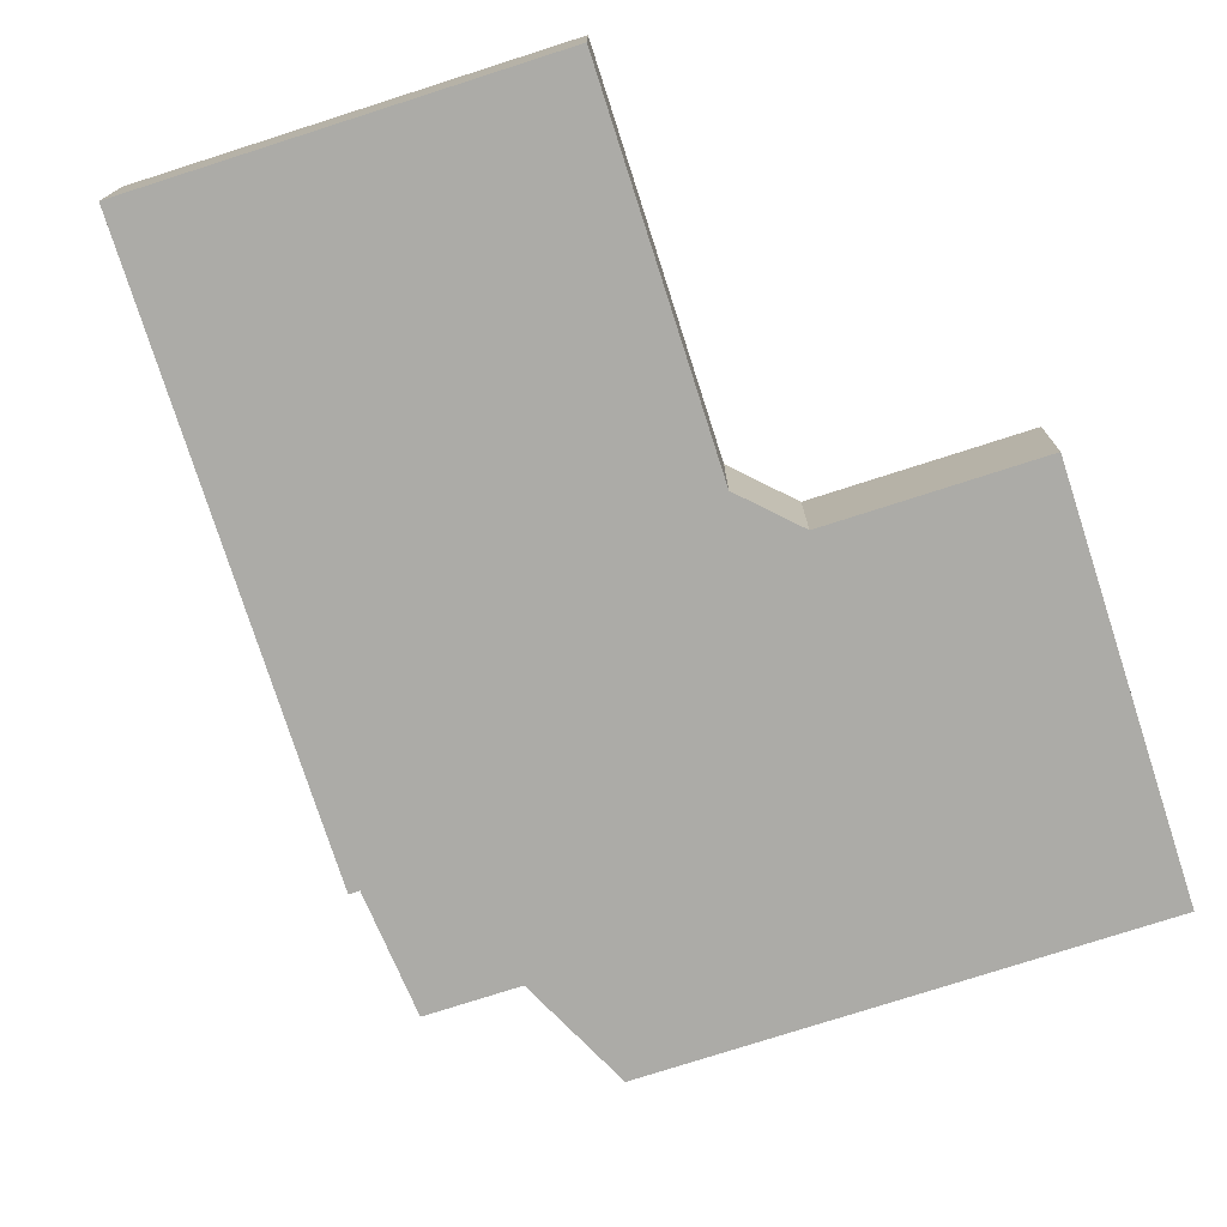
<metadata>
{"format":"obj","ext":"obj","renderer":"f3d","projection":"perspective","resolution":1024,"background":"white","views":[{"elev":-76.3,"azim":53.4,"up":"+Z"}]}
</metadata>
<code>
v -979.1 -2121 3.51
v -988 -2108 3.536
v -987.4 -2108 3.536
v -987.9 -2100 3.544
v -989.8 -2097 3.55
v -977.3 -2088 3.537
v -970 -2098 3.516
v -975.3 -2102 3.521
v -975.7 -2104 3.52
v -969 -2114 3.5
v -988.5 -2107 2.932
v -989 -2107 2.931
v -989.9 -2106 2.932
v -989.3 -2105 2.932
v -991.5 -2102 2.933
v -974.3 -2092 3.528
v -982.7 -2116 3.521
v -979.7 -2107 3.523
v -973.4 -2107 3.513
v -977.2 -2088 3.537
v -989.6 -2097 3.549
v -976.7 -2099 3.526
v -981.8 -2092 3.541
v -982 -2091 3.542
v -980 -2094 3.536
v -975.3 -2091 3.531
v -975.1 -2094 3.528
v -976.8 -2092 3.533
v -978.7 -2089 3.538
v -976 -2097 3.527
v -977.3 -2098 3.528
v -987.9 -2107 3.537
v -988.3 -2100 3.545
v -991.5 -2102 2.933
v -987.9 -2107 2.932
v -988.3 -2100 2.936
v -987.9 -2107 3.537
v -987.9 -2107 3.528
v -974.6 -2102 3.52
v -988.2 -2100 2.936
v -988.2 -2100 3.545
v -987.7 -2100 2.936
v -987.7 -2100 3.544
v -971.4 -2099 3.517
v -978.8 -2089 3.539
v -989.4 -2107 2.931
v -972.7 -2095 3.523
v -974.1 -2096 3.525
v -985.1 -2103 2.936
v -985.1 -2103 3.536
v -987.9 -2107 3.537
v -987.9 -2107 3.537
v -987.9 -2107 2.932
v -971.8 -2096 3.521
v -973.2 -2097 3.522
v -976.9 -2099 3.526
v -984.2 -2105 2.935
v -984.2 -2105 3.533
v -976.4 -2099 3.526
v -970.4 -2098 3.517
v -971.9 -2099 3.518
v -978.2 -2103 3.525
v -983.9 -2107 3.531
v -975.1 -2101 3.522
v -987.1 -2110 3.534
v -982.6 -2116 3.521
v -986.9 -2110 3.534
v -989.2 -2106 2.932
v -989.7 -2106 2.932
v -978.9 -2121 3.51
v -988.9 -2107 2.932
v -987.8 -2108 3.536
v -971.6 -2110 3.508
v -981.5 -2117 3.518
v -981.7 -2117 3.518
v -970.4 -2112 3.504
v -980.3 -2119 3.514
v -980.5 -2119 3.514
v -971 -2111 3.506
v -980.9 -2118 3.516
v -981.1 -2118 3.516
v -969.7 -2113 3.502
v -979.7 -2120 3.512
v -979.8 -2120 3.512
v -969.1 -2114 3.5
v -979 -2121 3.51
v -979.2 -2121 3.51
v -976.2 -2090 3.534
v -977.7 -2091 3.535
v -980.8 -2093 3.539
v -988.7 -2099 3.547
v -971.8 -2099 3.518
v -973.1 -2097 3.522
v -971.3 -2099 3.517
v -974 -2096 3.525
v -975 -2094 3.528
v -978.6 -2089 3.538
v -978.7 -2089 3.539
v -977.6 -2091 3.535
v -976.7 -2092 3.533
v -974.2 -2095 3.525
v -974.3 -2095 3.525
v -989.3 -2106 2.932
v -972.8 -2094 3.524
v -977.4 -2098 3.529
v -975.9 -2097 3.527
v -985.2 -2103 2.936
v -985.2 -2103 3.537
v -989.5 -2106 2.932
v -975.8 -2097 3.527
v -975.9 -2097 3.527
v -976 -2097 3.527
v -973.6 -2100 3.52
v -974.9 -2098 3.524
v -973.1 -2101 3.519
v -978.5 -2093 3.535
v -979.4 -2092 3.537
v -980.4 -2091 3.54
v -980.5 -2090 3.541
v -975.7 -2097 3.526
v -976.1 -2097 3.527
v -973.9 -2096 3.525
v -974 -2096 3.525
v -977.2 -2098 3.528
v -989.1 -2107 2.932
v -972.5 -2095 3.523
v -984.9 -2104 2.936
v -984.9 -2104 3.536
v -989.2 -2107 2.931
v -972.6 -2096 3.522
v -973.4 -2095 3.524
v -973.5 -2095 3.524
v -973.6 -2095 3.525
v -971.3 -2098 3.518
v -970.8 -2099 3.516
v -974.8 -2093 3.528
v -978 -2089 3.538
v -978.2 -2089 3.538
v -977.1 -2090 3.535
v -976.2 -2091 3.532
v -984.2 -2105 2.935
v -984.9 -2104 2.936
v -984.2 -2105 3.533
v -984.9 -2104 3.536
v -985.1 -2103 2.936
v -985.2 -2103 2.936
v -985.1 -2103 3.536
v -985.2 -2103 3.537
v -982.8 -2107 3.53
v -982.3 -2107 3.528
v -980.5 -2110 3.523
v -984.2 -2105 3.533
v -984.2 -2105 2.935
v -987.7 -2100 2.936
v -977.4 -2114 3.514
v -988.6 -2099 3.547
v -989.5 -2097 3.549
v -989.7 -2097 3.55
v -987.7 -2100 3.544
v -987.7 -2100 3.544
v -987.7 -2100 2.936
v -976.2 -2116 3.51
v -976.8 -2115 3.512
v -974.9 -2118 3.506
v -975.5 -2117 3.508
v -974.8 -2118 3.506
v -975.5 -2097 3.526
v -975.7 -2096 3.527
v -974.6 -2098 3.524
v -975.4 -2097 3.526
v -973.3 -2100 3.52
v -972.8 -2100 3.518
v -975.8 -2096 3.527
v -978.2 -2093 3.534
v -979.1 -2092 3.537
v -980.1 -2090 3.54
v -980.2 -2090 3.54
v -974.8 -2096 3.526
v -975 -2096 3.526
v -973.9 -2097 3.523
v -974.7 -2096 3.525
v -972.6 -2099 3.519
v -972.2 -2100 3.518
v -975.4 -2095 3.527
v -977.5 -2092 3.534
v -978.3 -2091 3.536
v -979.3 -2090 3.539
v -979.5 -2090 3.539
v -978.6 -2093 3.535
v -980 -2094 3.536
v -976.8 -2092 3.533
v -976.9 -2092 3.533
v -978.3 -2093 3.534
v -977.5 -2092 3.534
v -976.2 -2091 3.532
v -987.8 -2100 3.544
v -991.5 -2102 2.933
v -988.3 -2100 2.936
v -988.3 -2100 3.545
v -975.4 -2091 3.531
v -988.6 -2107 2.932
v -988.8 -2106 2.932
v -988.9 -2106 2.932
v -989.1 -2106 2.932
v -982.4 -2115 3.521
v -986.7 -2109 3.533
v -989.5 -2105 2.932
v -981.2 -2117 3.517
v -980 -2119 3.514
v -980.6 -2118 3.516
v -978.7 -2120 3.51
v -979.3 -2119 3.512
v -978.6 -2121 3.51
v -987.6 -2108 3.536
v -982.5 -2115 3.521
v -986.7 -2109 3.533
v -981.3 -2117 3.518
v -980.1 -2119 3.514
v -980.7 -2118 3.516
v -978.7 -2120 3.51
v -979.4 -2120 3.512
v -978.7 -2121 3.51
v -988.6 -2107 2.932
v -988.8 -2106 2.932
v -988.9 -2106 2.932
v -989.1 -2106 2.932
v -989.5 -2105 2.932
v -987.6 -2108 3.536
v -979 -2101 3.528
v -979.7 -2100 3.53
v -979.9 -2100 3.531
v -980 -2100 3.531
v -982.5 -2096 3.539
v -982.6 -2096 3.539
v -977.9 -2102 3.525
v -977.6 -2103 3.524
v -974.3 -2107 3.514
v -972.2 -2110 3.508
v -983.4 -2095 3.541
v -984.4 -2093 3.544
v -984.6 -2093 3.545
v -971 -2112 3.505
v -971.5 -2111 3.506
v -969.6 -2114 3.501
v -970.3 -2113 3.503
v -969.5 -2114 3.5
v -973.5 -2111 3.51
v -976.4 -2107 3.518
v -984.8 -2096 3.543
v -985.7 -2094 3.545
v -985.9 -2094 3.546
v -981.3 -2101 3.533
v -983.9 -2097 3.54
v -981.1 -2101 3.532
v -981.2 -2101 3.532
v -972.3 -2113 3.506
v -972.9 -2112 3.508
v -971 -2115 3.502
v -971.6 -2114 3.504
v -970.9 -2115 3.502
v -983.9 -2097 3.54
v -978.6 -2104 3.524
v -979 -2104 3.526
v -980.3 -2102 3.53
v -976.2 -2113 3.512
v -979.9 -2108 3.523
v -987.4 -2098 3.545
v -988.3 -2096 3.548
v -988.5 -2096 3.549
v -984 -2102 3.535
v -986.5 -2099 3.543
v -983.7 -2103 3.535
v -983.9 -2103 3.535
v -975 -2115 3.509
v -975.6 -2114 3.51
v -973.7 -2117 3.505
v -974.3 -2116 3.507
v -973.6 -2117 3.505
v -986.6 -2099 3.543
v -980.4 -2107 3.525
v -981.6 -2106 3.528
v -983 -2104 3.532
v -975.6 -2113 3.512
v -979.6 -2107 3.523
v -986.9 -2097 3.545
v -987.8 -2096 3.548
v -988 -2096 3.548
v -983.4 -2102 3.535
v -986 -2099 3.542
v -983.2 -2102 3.534
v -983.3 -2102 3.534
v -974.4 -2115 3.508
v -975 -2114 3.51
v -973.1 -2116 3.504
v -973.7 -2115 3.506
v -973 -2117 3.504
v -986 -2098 3.542
v -979.6 -2107 3.524
v -981.1 -2105 3.528
v -982.4 -2103 3.532
v -988.8 -2101 2.935
v -988.9 -2100 2.935
v -985.3 -2106 2.934
v -986 -2104 2.935
v -985.3 -2106 3.535
v -986.2 -2104 2.935
v -986.3 -2104 2.935
v -983.9 -2107 3.531
v -981.1 -2111 3.522
v -983.9 -2107 3.531
v -978.5 -2115 3.515
v -977.3 -2117 3.511
v -977.9 -2116 3.513
v -976 -2118 3.507
v -976.7 -2118 3.509
v -975.9 -2119 3.507
v -988.9 -2100 2.935
v -985.3 -2106 3.535
v -985.3 -2106 2.934
v -988.2 -2100 3.545
v -988.3 -2100 3.545
v -988.2 -2100 2.936
v -988.3 -2100 2.936
v -984.7 -2105 2.935
v -985.5 -2104 2.935
v -984.7 -2105 3.534
v -985.6 -2104 2.935
v -985.7 -2104 2.935
v -983.3 -2107 3.53
v -983 -2107 3.529
v -980.8 -2110 3.522
v -977.9 -2114 3.514
v -976.7 -2116 3.51
v -977.2 -2115 3.512
v -975.3 -2118 3.506
v -976 -2117 3.508
v -975.2 -2118 3.506
v -988.3 -2100 3.545
v -988.3 -2100 2.936
v -984.7 -2105 3.534
v -984.7 -2105 2.935
v -988.2 -2100 3.545
v -988.2 -2100 2.936
v -979.2 -2121 3.51
v -979.1 -2121 3.51
v -979.1 -2121 0
v -979.2 -2121 0
v -987.8 -2108 3.536
v -988 -2108 3.536
v -988 -2108 4.441e-16
v -987.8 -2108 0
v -987.9 -2107 3.537
v -987.4 -2108 3.536
v -987.4 -2108 0
v -987.9 -2107 -4.441e-16
v -988.7 -2099 3.547
v -987.9 -2100 3.544
v -987.9 -2100 4.441e-16
v -988.7 -2099 4.441e-16
v -989.7 -2097 3.55
v -989.8 -2097 3.55
v -989.8 -2097 -4.441e-16
v -989.7 -2097 -4.441e-16
v -977.2 -2088 3.537
v -977.3 -2088 3.537
v -977.3 -2088 0
v -977.2 -2088 0
v -970.8 -2099 3.516
v -970 -2098 3.516
v -970 -2098 4.441e-16
v -970.8 -2099 0
v -975.7 -2104 3.52
v -975.3 -2102 3.521
v -975.3 -2102 0
v -975.7 -2104 -4.441e-16
v -973.4 -2107 3.513
v -975.7 -2104 3.52
v -975.7 -2104 -4.441e-16
v -973.4 -2107 -4.441e-16
v -969.5 -2114 3.5
v -969 -2114 3.5
v -969 -2114 0
v -969.5 -2114 0
v -988.6 -2107 2.932
v -988.5 -2107 2.932
v -988.5 -2107 -4.441e-16
v -988.6 -2107 4.441e-16
v -989.2 -2107 2.931
v -989 -2107 2.931
v -989 -2107 -4.441e-16
v -989.2 -2107 0
v -989.7 -2106 2.932
v -989.9 -2106 2.932
v -989.9 -2106 0
v -989.7 -2106 0
v -991.5 -2102 2.933
v -989.3 -2105 2.932
v -989.3 -2105 -4.441e-16
v -991.5 -2102 -4.441e-16
v -988.9 -2100 2.935
v -991.5 -2102 2.933
v -991.5 -2102 0
v -988.9 -2100 0
v -972.8 -2094 3.524
v -974.3 -2092 3.528
v -974.3 -2092 0
v -972.8 -2094 0
v -987.1 -2110 3.534
v -982.7 -2116 3.521
v -982.7 -2116 0
v -987.1 -2110 0
v -971.6 -2110 3.508
v -973.4 -2107 3.513
v -973.4 -2107 -4.441e-16
v -971.6 -2110 0
v -976.2 -2090 3.534
v -977.2 -2088 3.537
v -977.2 -2088 0
v -976.2 -2090 -4.441e-16
v -989.8 -2097 3.55
v -989.6 -2097 3.549
v -989.6 -2097 0
v -989.8 -2097 -4.441e-16
v -980.5 -2090 3.541
v -982 -2091 3.542
v -982 -2091 0
v -980.5 -2090 4.441e-16
v -974.3 -2092 3.528
v -975.3 -2091 3.531
v -975.3 -2091 0
v -974.3 -2092 0
v -991.5 -2102 2.933
v -991.5 -2102 2.933
v -991.5 -2102 -4.441e-16
v -991.5 -2102 -4.441e-16
v -975.3 -2102 3.521
v -974.6 -2102 3.52
v -974.6 -2102 0
v -975.3 -2102 0
v -972.2 -2100 3.518
v -971.4 -2099 3.517
v -971.4 -2099 -4.441e-16
v -972.2 -2100 4.441e-16
v -978.7 -2089 3.539
v -978.8 -2089 3.539
v -978.8 -2089 0
v -978.7 -2089 0
v -989.5 -2106 2.932
v -989.4 -2107 2.931
v -989.4 -2107 4.441e-16
v -989.5 -2106 0
v -972.5 -2095 3.523
v -972.7 -2095 3.523
v -972.7 -2095 0
v -972.5 -2095 -4.441e-16
v -988.5 -2107 2.932
v -987.9 -2107 2.932
v -987.9 -2107 0
v -988.5 -2107 -4.441e-16
v -970.4 -2098 3.517
v -971.8 -2096 3.521
v -971.8 -2096 -4.441e-16
v -970.4 -2098 0
v -970 -2098 3.516
v -970.4 -2098 3.517
v -970.4 -2098 0
v -970 -2098 4.441e-16
v -988 -2108 3.536
v -987.1 -2110 3.534
v -987.1 -2110 0
v -988 -2108 4.441e-16
v -989.5 -2105 2.932
v -989.7 -2106 2.932
v -989.7 -2106 0
v -989.5 -2105 0
v -979.1 -2121 3.51
v -978.9 -2121 3.51
v -978.9 -2121 -4.441e-16
v -979.1 -2121 0
v -989 -2107 2.931
v -988.9 -2107 2.932
v -988.9 -2107 4.441e-16
v -989 -2107 -4.441e-16
v -987.6 -2108 3.536
v -987.8 -2108 3.536
v -987.8 -2108 0
v -987.6 -2108 4.441e-16
v -971 -2111 3.506
v -971.6 -2110 3.508
v -971.6 -2110 0
v -971 -2111 0
v -982.7 -2116 3.521
v -981.7 -2117 3.518
v -981.7 -2117 0
v -982.7 -2116 0
v -969.7 -2113 3.502
v -970.4 -2112 3.504
v -970.4 -2112 -4.441e-16
v -969.7 -2113 -4.441e-16
v -981.1 -2118 3.516
v -980.5 -2119 3.514
v -980.5 -2119 0
v -981.1 -2118 -4.441e-16
v -970.4 -2112 3.504
v -971 -2111 3.506
v -971 -2111 0
v -970.4 -2112 -4.441e-16
v -981.7 -2117 3.518
v -981.1 -2118 3.516
v -981.1 -2118 -4.441e-16
v -981.7 -2117 0
v -969.1 -2114 3.5
v -969.7 -2113 3.502
v -969.7 -2113 -4.441e-16
v -969.1 -2114 4.441e-16
v -980.5 -2119 3.514
v -979.8 -2120 3.512
v -979.8 -2120 0
v -980.5 -2119 0
v -969 -2114 3.5
v -969.1 -2114 3.5
v -969.1 -2114 4.441e-16
v -969 -2114 0
v -979.8 -2120 3.512
v -979.2 -2121 3.51
v -979.2 -2121 0
v -979.8 -2120 0
v -975.4 -2091 3.531
v -976.2 -2090 3.534
v -976.2 -2090 -4.441e-16
v -975.4 -2091 -4.441e-16
v -989.6 -2097 3.549
v -988.7 -2099 3.547
v -988.7 -2099 4.441e-16
v -989.6 -2097 0
v -971.4 -2099 3.517
v -971.3 -2099 3.517
v -971.3 -2099 0
v -971.4 -2099 -4.441e-16
v -978.2 -2089 3.538
v -978.7 -2089 3.539
v -978.7 -2089 0
v -978.2 -2089 0
v -972.7 -2095 3.523
v -972.8 -2094 3.524
v -972.8 -2094 0
v -972.7 -2095 0
v -989.9 -2106 2.932
v -989.5 -2106 2.932
v -989.5 -2106 0
v -989.9 -2106 0
v -974.6 -2102 3.52
v -973.1 -2101 3.519
v -973.1 -2101 4.441e-16
v -974.6 -2102 0
v -980.2 -2090 3.54
v -980.5 -2090 3.541
v -980.5 -2090 4.441e-16
v -980.2 -2090 -4.441e-16
v -971.8 -2096 3.521
v -972.5 -2095 3.523
v -972.5 -2095 -4.441e-16
v -971.8 -2096 -4.441e-16
v -989.4 -2107 2.931
v -989.2 -2107 2.931
v -989.2 -2107 0
v -989.4 -2107 4.441e-16
v -971.3 -2099 3.517
v -970.8 -2099 3.516
v -970.8 -2099 0
v -971.3 -2099 0
v -977.3 -2088 3.537
v -978.2 -2089 3.538
v -978.2 -2089 0
v -977.3 -2088 0
v -988.5 -2096 3.549
v -989.7 -2097 3.55
v -989.7 -2097 -4.441e-16
v -988.5 -2096 4.441e-16
v -975.2 -2118 3.506
v -974.8 -2118 3.506
v -974.8 -2118 0
v -975.2 -2118 4.441e-16
v -973.1 -2101 3.519
v -972.8 -2100 3.518
v -972.8 -2100 4.441e-16
v -973.1 -2101 4.441e-16
v -979.5 -2090 3.539
v -980.2 -2090 3.54
v -980.2 -2090 -4.441e-16
v -979.5 -2090 0
v -972.8 -2100 3.518
v -972.2 -2100 3.518
v -972.2 -2100 4.441e-16
v -972.8 -2100 4.441e-16
v -978.8 -2089 3.539
v -979.5 -2090 3.539
v -979.5 -2090 0
v -978.8 -2089 0
v -991.5 -2102 2.933
v -991.5 -2102 2.933
v -991.5 -2102 -4.441e-16
v -991.5 -2102 0
v -975.3 -2091 3.531
v -975.4 -2091 3.531
v -975.4 -2091 -4.441e-16
v -975.3 -2091 0
v -988.9 -2107 2.932
v -988.6 -2107 2.932
v -988.6 -2107 0
v -988.9 -2107 4.441e-16
v -989.5 -2105 2.932
v -989.5 -2105 2.932
v -989.5 -2105 0
v -989.5 -2105 0
v -978.7 -2121 3.51
v -978.6 -2121 3.51
v -978.6 -2121 0
v -978.7 -2121 0
v -987.4 -2108 3.536
v -987.6 -2108 3.536
v -987.6 -2108 4.441e-16
v -987.4 -2108 0
v -978.9 -2121 3.51
v -978.7 -2121 3.51
v -978.7 -2121 0
v -978.9 -2121 -4.441e-16
v -988.6 -2107 2.932
v -988.6 -2107 2.932
v -988.6 -2107 4.441e-16
v -988.6 -2107 0
v -989.3 -2105 2.932
v -989.5 -2105 2.932
v -989.5 -2105 0
v -989.3 -2105 -4.441e-16
v -987.6 -2108 3.536
v -987.6 -2108 3.536
v -987.6 -2108 4.441e-16
v -987.6 -2108 4.441e-16
v -982 -2091 3.542
v -984.6 -2093 3.545
v -984.6 -2093 4.441e-16
v -982 -2091 0
v -970.9 -2115 3.502
v -969.5 -2114 3.5
v -969.5 -2114 0
v -970.9 -2115 0
v -984.6 -2093 3.545
v -985.9 -2094 3.546
v -985.9 -2094 0
v -984.6 -2093 4.441e-16
v -973 -2117 3.504
v -970.9 -2115 3.502
v -970.9 -2115 0
v -973 -2117 0
v -988 -2096 3.548
v -988.5 -2096 3.549
v -988.5 -2096 4.441e-16
v -988 -2096 0
v -974.8 -2118 3.506
v -973.6 -2117 3.505
v -973.6 -2117 -4.441e-16
v -974.8 -2118 0
v -985.9 -2094 3.546
v -988 -2096 3.548
v -988 -2096 0
v -985.9 -2094 0
v -973.6 -2117 3.505
v -973 -2117 3.504
v -973 -2117 0
v -973.6 -2117 -4.441e-16
v -978.6 -2121 3.51
v -975.9 -2119 3.507
v -975.9 -2119 4.441e-16
v -978.6 -2121 0
v -988.3 -2100 2.936
v -988.9 -2100 2.935
v -988.9 -2100 0
v -988.3 -2100 0
v -975.9 -2119 3.507
v -975.2 -2118 3.506
v -975.2 -2118 4.441e-16
v -975.9 -2119 4.441e-16
v -987.9 -2100 3.544
v -988.3 -2100 3.545
v -988.3 -2100 4.441e-16
v -987.9 -2100 4.441e-16
v -979.1 -2121 0
v -988 -2108 0
v -987.4 -2108 0
v -988.5 -2107 0
v -989 -2107 0
v -989.9 -2106 0
v -989.3 -2105 0
v -991.5 -2102 0
v -987.9 -2100 0
v -989.8 -2097 0
v -977.3 -2088 0
v -970 -2098 0
v -975.3 -2102 0
v -975.7 -2104 0
v -969 -2114 0
f 237 19 73 238
f 136 16 104 133
f 138 6 20 137
f 137 20 88 139
f 240 23 90 239
f 241 24 23 240
f 233 25 105 232
f 140 26 16 136
f 185 28 27 184
f 187 29 89 186
f 124 31 30 121
f 319 35 38 37 318
f 38 32 37
f 199 33 36 198
f 56 22 59
f 108 43 42 107
f 184 27 102 179
f 188 45 29 187
f 132 47 126 131
f 231 31 124 230
f 128 50 49 127
f 178 48 123 181
f 308 63 310
f 130 54 60 134
f 229 56 235
f 180 55 61 182
f 235 56 59 64 236
f 134 60 7 135
f 263 62 262
f 182 61 44 183
f 236 64 39 8 9 19 237
f 280 18 266
f 66 17 65 67
f 109 13 69 103
f 75 17 66 74
f 129 46 68 125
f 67 65 2 72
f 238 73 79 243
f 81 75 74 80
f 242 76 82 245
f 84 78 77 83
f 243 79 76 242
f 80 77 78 81
f 245 82 85 244
f 87 84 83 86
f 244 85 10 246
f 86 70 1 87
f 195 139 88 200
f 239 90 190 234
f 194 186 89 192
f 92 61 55 93
f 94 44 61 92
f 102 27 96 101
f 97 29 45 98
f 99 89 29 97
f 96 27 28 100
f 123 48 95 122
f 192 89 99 191
f 101 95 48 102
f 133 104 47 132
f 232 105 31 231
f 112 106 111
f 107 49 50 108
f 179 102 48 178
f 103 68 46 109
f 110 30 111
f 111 30 31 105 112
f 113 64 59 114
f 115 39 64 113
f 112 105 25 116
f 117 90 23 118
f 121 30 110 120
f 190 90 117 189
f 118 23 24 119
f 120 114 59 22 121
f 122 93 55 123
f 121 22 124
f 131 126 54 130
f 230 124 22 56 229
f 127 57 58 128
f 181 123 55 180
f 125 71 12 129
f 130 93 122 131
f 132 95 101 133
f 134 92 93 130
f 135 94 92 134
f 133 101 96 136
f 137 97 98 138
f 139 99 97 137
f 136 96 100 140
f 131 122 95 132
f 191 99 139 195
f 325 142 141 324
f 328 146 145 327
f 326 143 149 329
f 329 149 150 330
f 330 150 151 331
f 322 154 146 328
f 331 151 155 332
f 156 91 21 157
f 157 21 5 158
f 327 145 142 325
f 334 163 162 333
f 336 165 164 335
f 335 164 166 337
f 338 4 91 156 196 321
f 332 155 163 334
f 333 162 165 336
f 167 110 111 106 168
f 169 114 120 170
f 171 113 114 169
f 172 115 113 171
f 173 106 112 116 174
f 175 117 118 176
f 170 120 110 167
f 189 117 175 193
f 168 106 173
f 176 118 119 177
f 178 167 168 179
f 180 169 170 181
f 182 171 169 180
f 183 172 171 182
f 184 173 174 185
f 186 175 176 187
f 181 170 167 178
f 193 175 186 194
f 179 168 173 184
f 187 176 177 188
f 189 116 25 190
f 191 100 28 192
f 193 174 116 189
f 194 185 174 193
f 195 140 100 191
f 321 196 159 320
f 198 40 41 199
f 200 26 140 195
f 234 190 25 233
f 192 28 185 194
f 201 71 125 202
f 203 68 103 204
f 216 206 205 215
f 204 103 69 207
f 215 205 208 217
f 202 125 68 203
f 219 210 209 218
f 221 212 211 220
f 220 211 213 222
f 217 208 210 219
f 218 209 212 221
f 228 214 206 216
f 215 66 67 216
f 217 74 66 215
f 218 77 80 219
f 220 86 83 221
f 222 70 86 220
f 219 80 74 217
f 221 83 77 218
f 223 201 202 224
f 225 203 204 226
f 226 204 207 227
f 224 202 203 225
f 216 67 72 228
f 254 230 229 264
f 252 232 231 255
f 261 234 233 253
f 264 229 235 62 263
f 236 62 235
f 262 62 236 237 248
f 248 237 238 247
f 250 240 239 249
f 251 241 240 250
f 253 233 232 252
f 255 231 230 254
f 257 243 242 256
f 259 245 244 258
f 258 244 246 260
f 249 239 234 261
f 247 238 243 257
f 256 242 245 259
f 284 248 247 283
f 286 250 249 285
f 287 251 250 286
f 289 253 252 288
f 291 255 254 290
f 293 257 256 292
f 295 259 258 294
f 294 258 260 296
f 285 249 261 297
f 283 247 257 293
f 292 256 259 295
f 299 263 262 298
f 290 254 264 300
f 288 252 255 291
f 297 261 253 289
f 300 264 263 299
f 298 262 248 284
f 265 155 151 266
f 267 156 157 268
f 268 157 158 269
f 270 148 159 271
f 272 144 147 273
f 274 162 163 275
f 276 164 165 277
f 278 166 164 276
f 279 196 156 267
f 266 151 150 280
f 275 163 155 265
f 277 165 162 274
f 280 150 149 281
f 282 143 144 272
f 273 147 148 270
f 271 159 196 279
f 281 149 143 282
f 283 265 266 18 284
f 285 267 268 286
f 286 268 269 287
f 288 270 271 289
f 290 272 273 291
f 292 274 275 293
f 294 276 277 295
f 296 278 276 294
f 297 279 267 285
f 293 275 265 283
f 295 277 274 292
f 298 18 280 281 299
f 300 282 272 290
f 291 273 270 288
f 289 271 279 297
f 299 281 282 300
f 284 18 298
f 301 34 197 302
f 303 53 11 223 224 304
f 306 225 226 307
f 308 51 305
f 309 205 206 310
f 307 226 227 14 34 301
f 311 208 205 309
f 304 224 225 306
f 312 209 210 313
f 314 211 212 315
f 316 213 211 314
f 302 197 15 317
f 313 210 208 311
f 315 212 209 312
f 341 319 318 340
f 310 206 214 3 52 51 308
f 322 301 302 323
f 324 303 304 325
f 327 306 307 328
f 329 63 308 305 326
f 330 63 329
f 331 309 310 63 330
f 328 307 301 322
f 332 311 309 331
f 325 304 306 327
f 333 312 313 334
f 335 314 315 336
f 337 316 314 335
f 323 302 317 339
f 334 313 311 332
f 336 315 312 333
f 340 152 153 341
f 342 160 161 343
f 345 346 347 344
f 349 350 351 348
f 353 354 355 352
f 357 358 359 356
f 361 362 363 360
f 365 366 367 364
f 369 370 371 368
f 373 374 375 372
f 377 378 379 376
f 381 382 383 380
f 385 386 387 384
f 389 390 391 388
f 393 394 395 392
f 397 398 399 396
f 401 402 403 400
f 405 406 407 404
f 409 410 411 408
f 413 414 415 412
f 417 418 419 416
f 421 422 423 420
f 425 426 427 424
f 429 430 431 428
f 433 434 435 432
f 437 438 439 436
f 441 442 443 440
f 445 446 447 444
f 449 450 451 448
f 453 454 455 452
f 457 458 459 456
f 461 462 463 460
f 465 466 467 464
f 469 470 471 468
f 473 474 475 472
f 477 478 479 476
f 481 482 483 480
f 485 486 487 484
f 489 490 491 488
f 493 494 495 492
f 497 498 499 496
f 501 502 503 500
f 505 506 507 504
f 509 510 511 508
f 513 514 515 512
f 517 518 519 516
f 521 522 523 520
f 525 526 527 524
f 529 530 531 528
f 533 534 535 532
f 537 538 539 536
f 541 542 543 540
f 545 546 547 544
f 549 550 551 548
f 553 554 555 552
f 557 558 559 556
f 561 562 563 560
f 565 566 567 564
f 569 570 571 568
f 573 574 575 572
f 577 578 579 576
f 581 582 583 580
f 585 586 587 584
f 589 590 591 588
f 593 594 595 592
f 597 598 599 596
f 601 602 603 600
f 605 606 607 604
f 609 610 611 608
f 613 614 615 612
f 617 618 619 616
f 621 622 623 620
f 625 626 627 624
f 629 630 631 628
f 633 634 635 632
f 637 638 639 636
f 641 642 643 640
f 645 646 647 644
f 649 650 651 648
f 653 654 655 652
f 657 658 659 656
f 661 662 663 660
f 665 666 667 664
f 669 670 671 668
f 673 674 675 672
f 677 678 679 676
f 681 682 683 680
f 685 686 687 684
f 689 690 691 692 693 694 695 696 697 698 699 700 701 702 688

</code>
